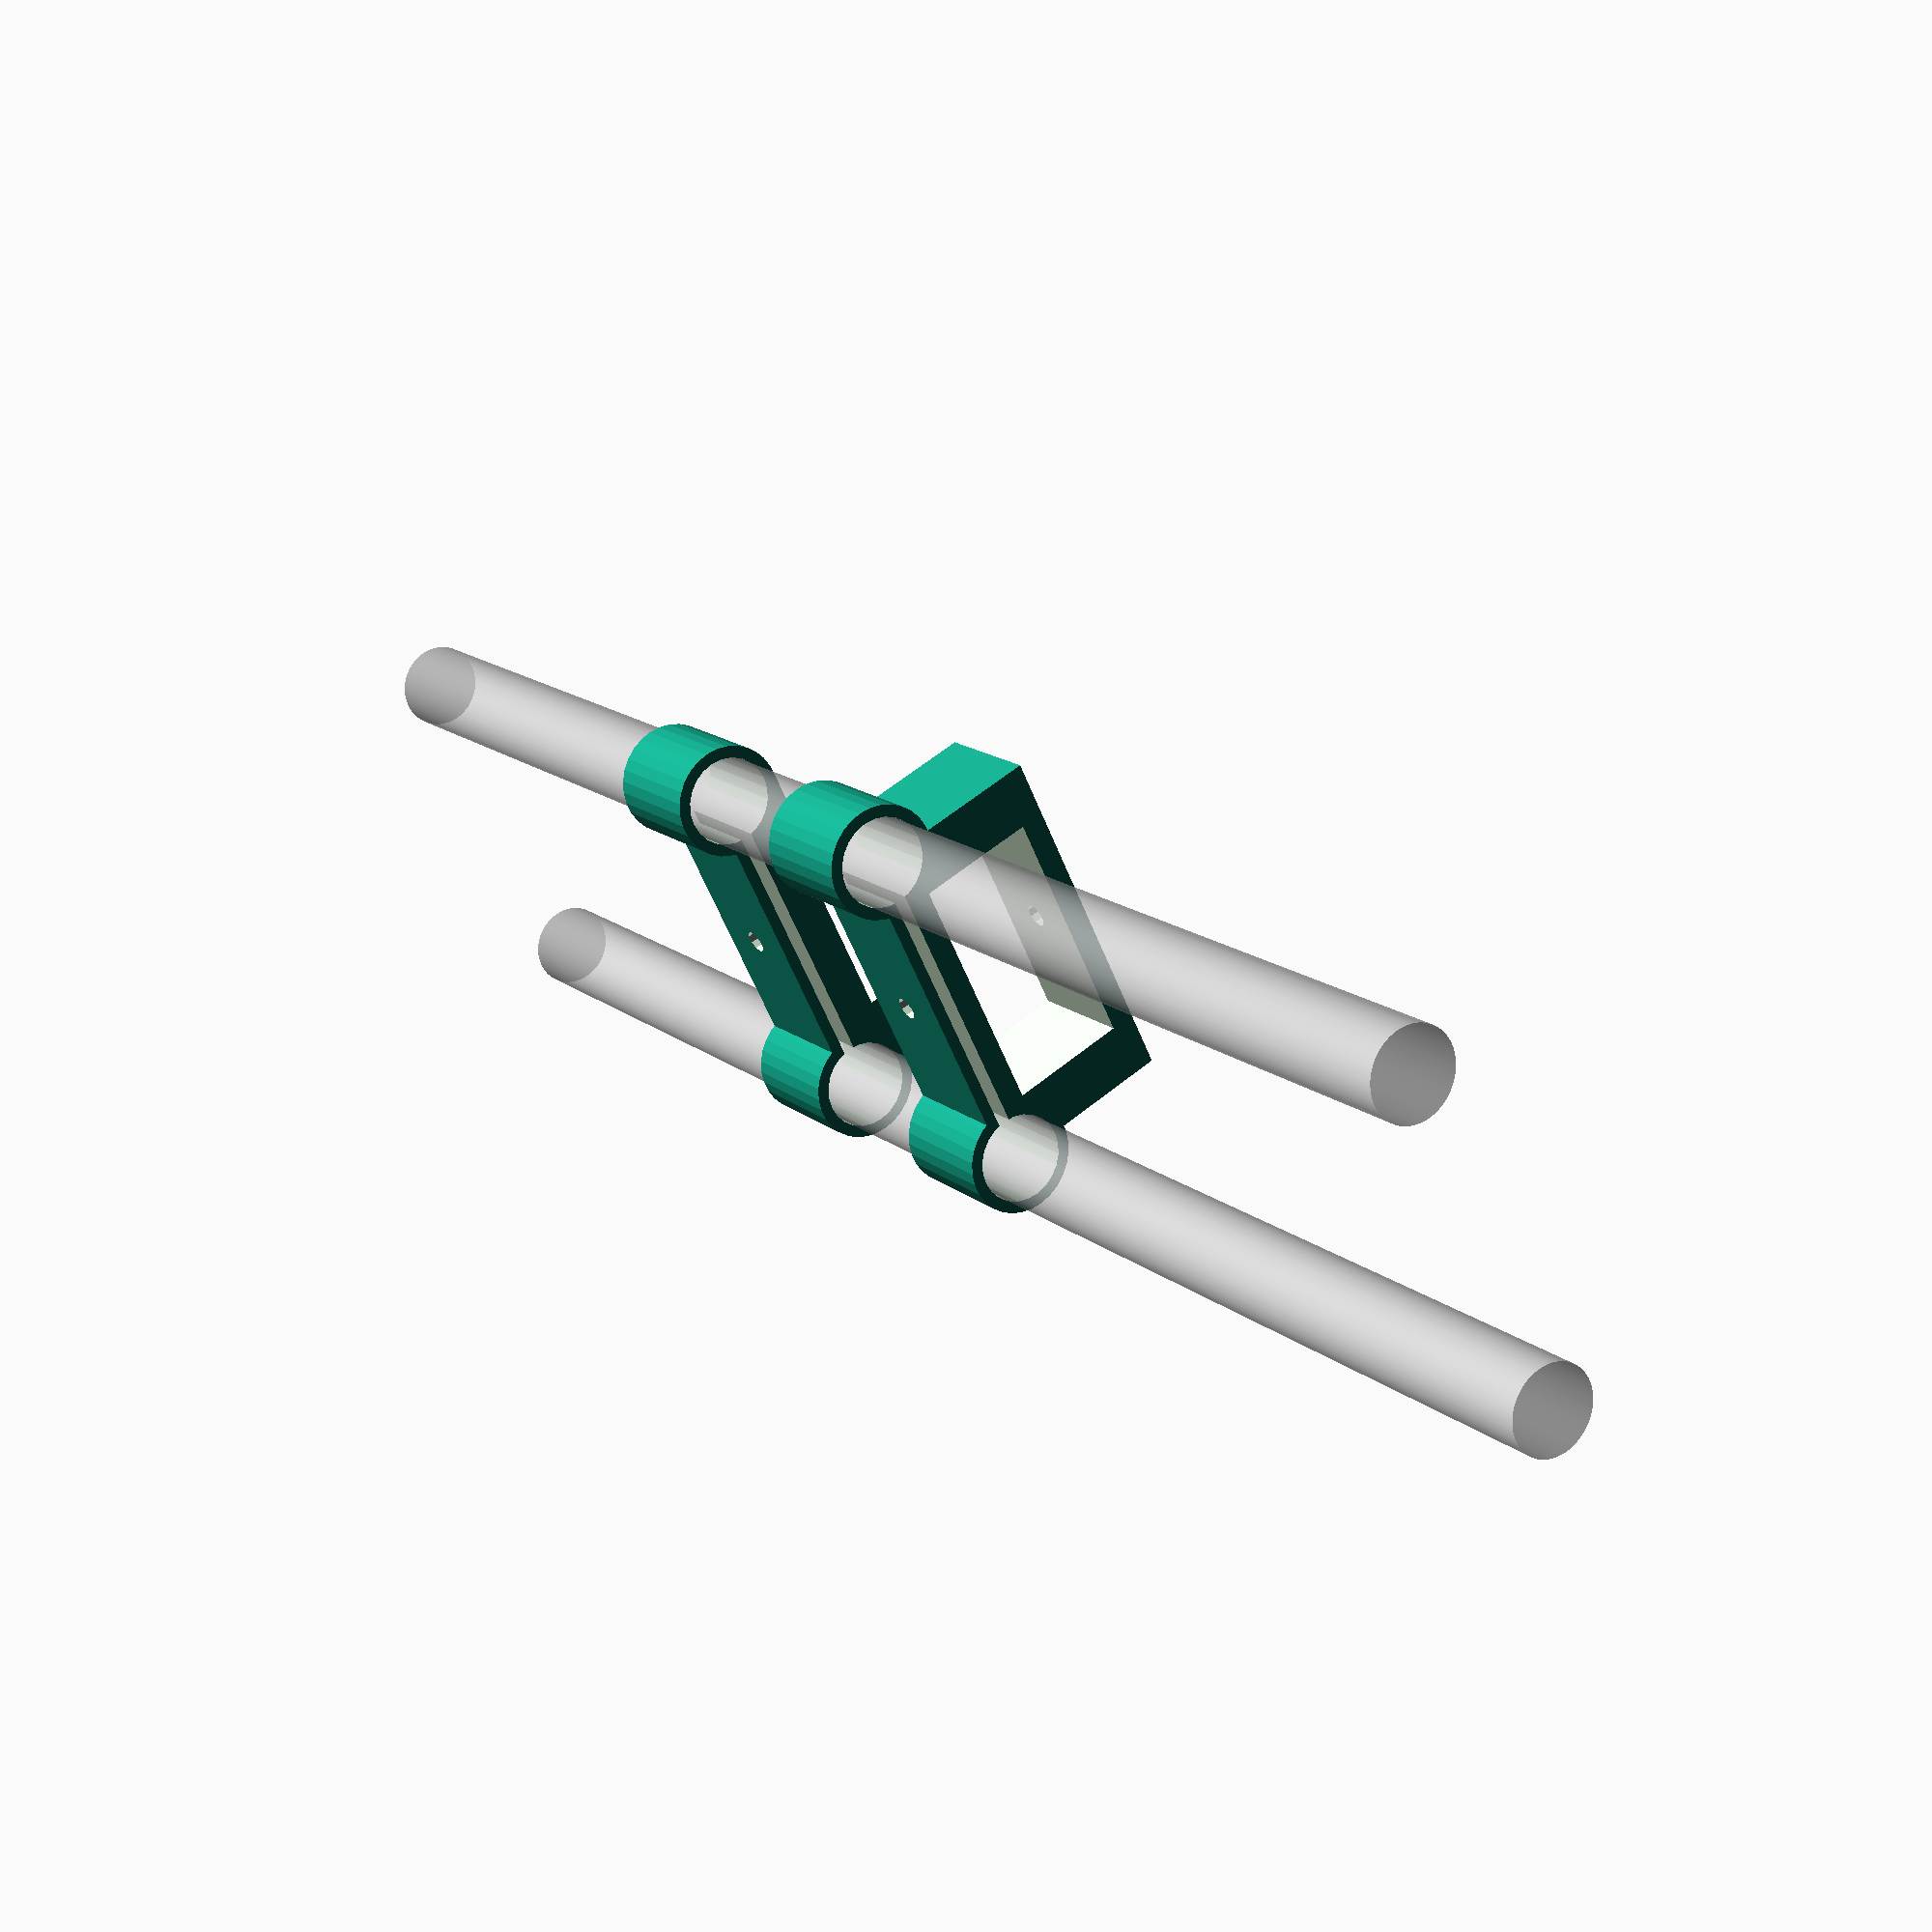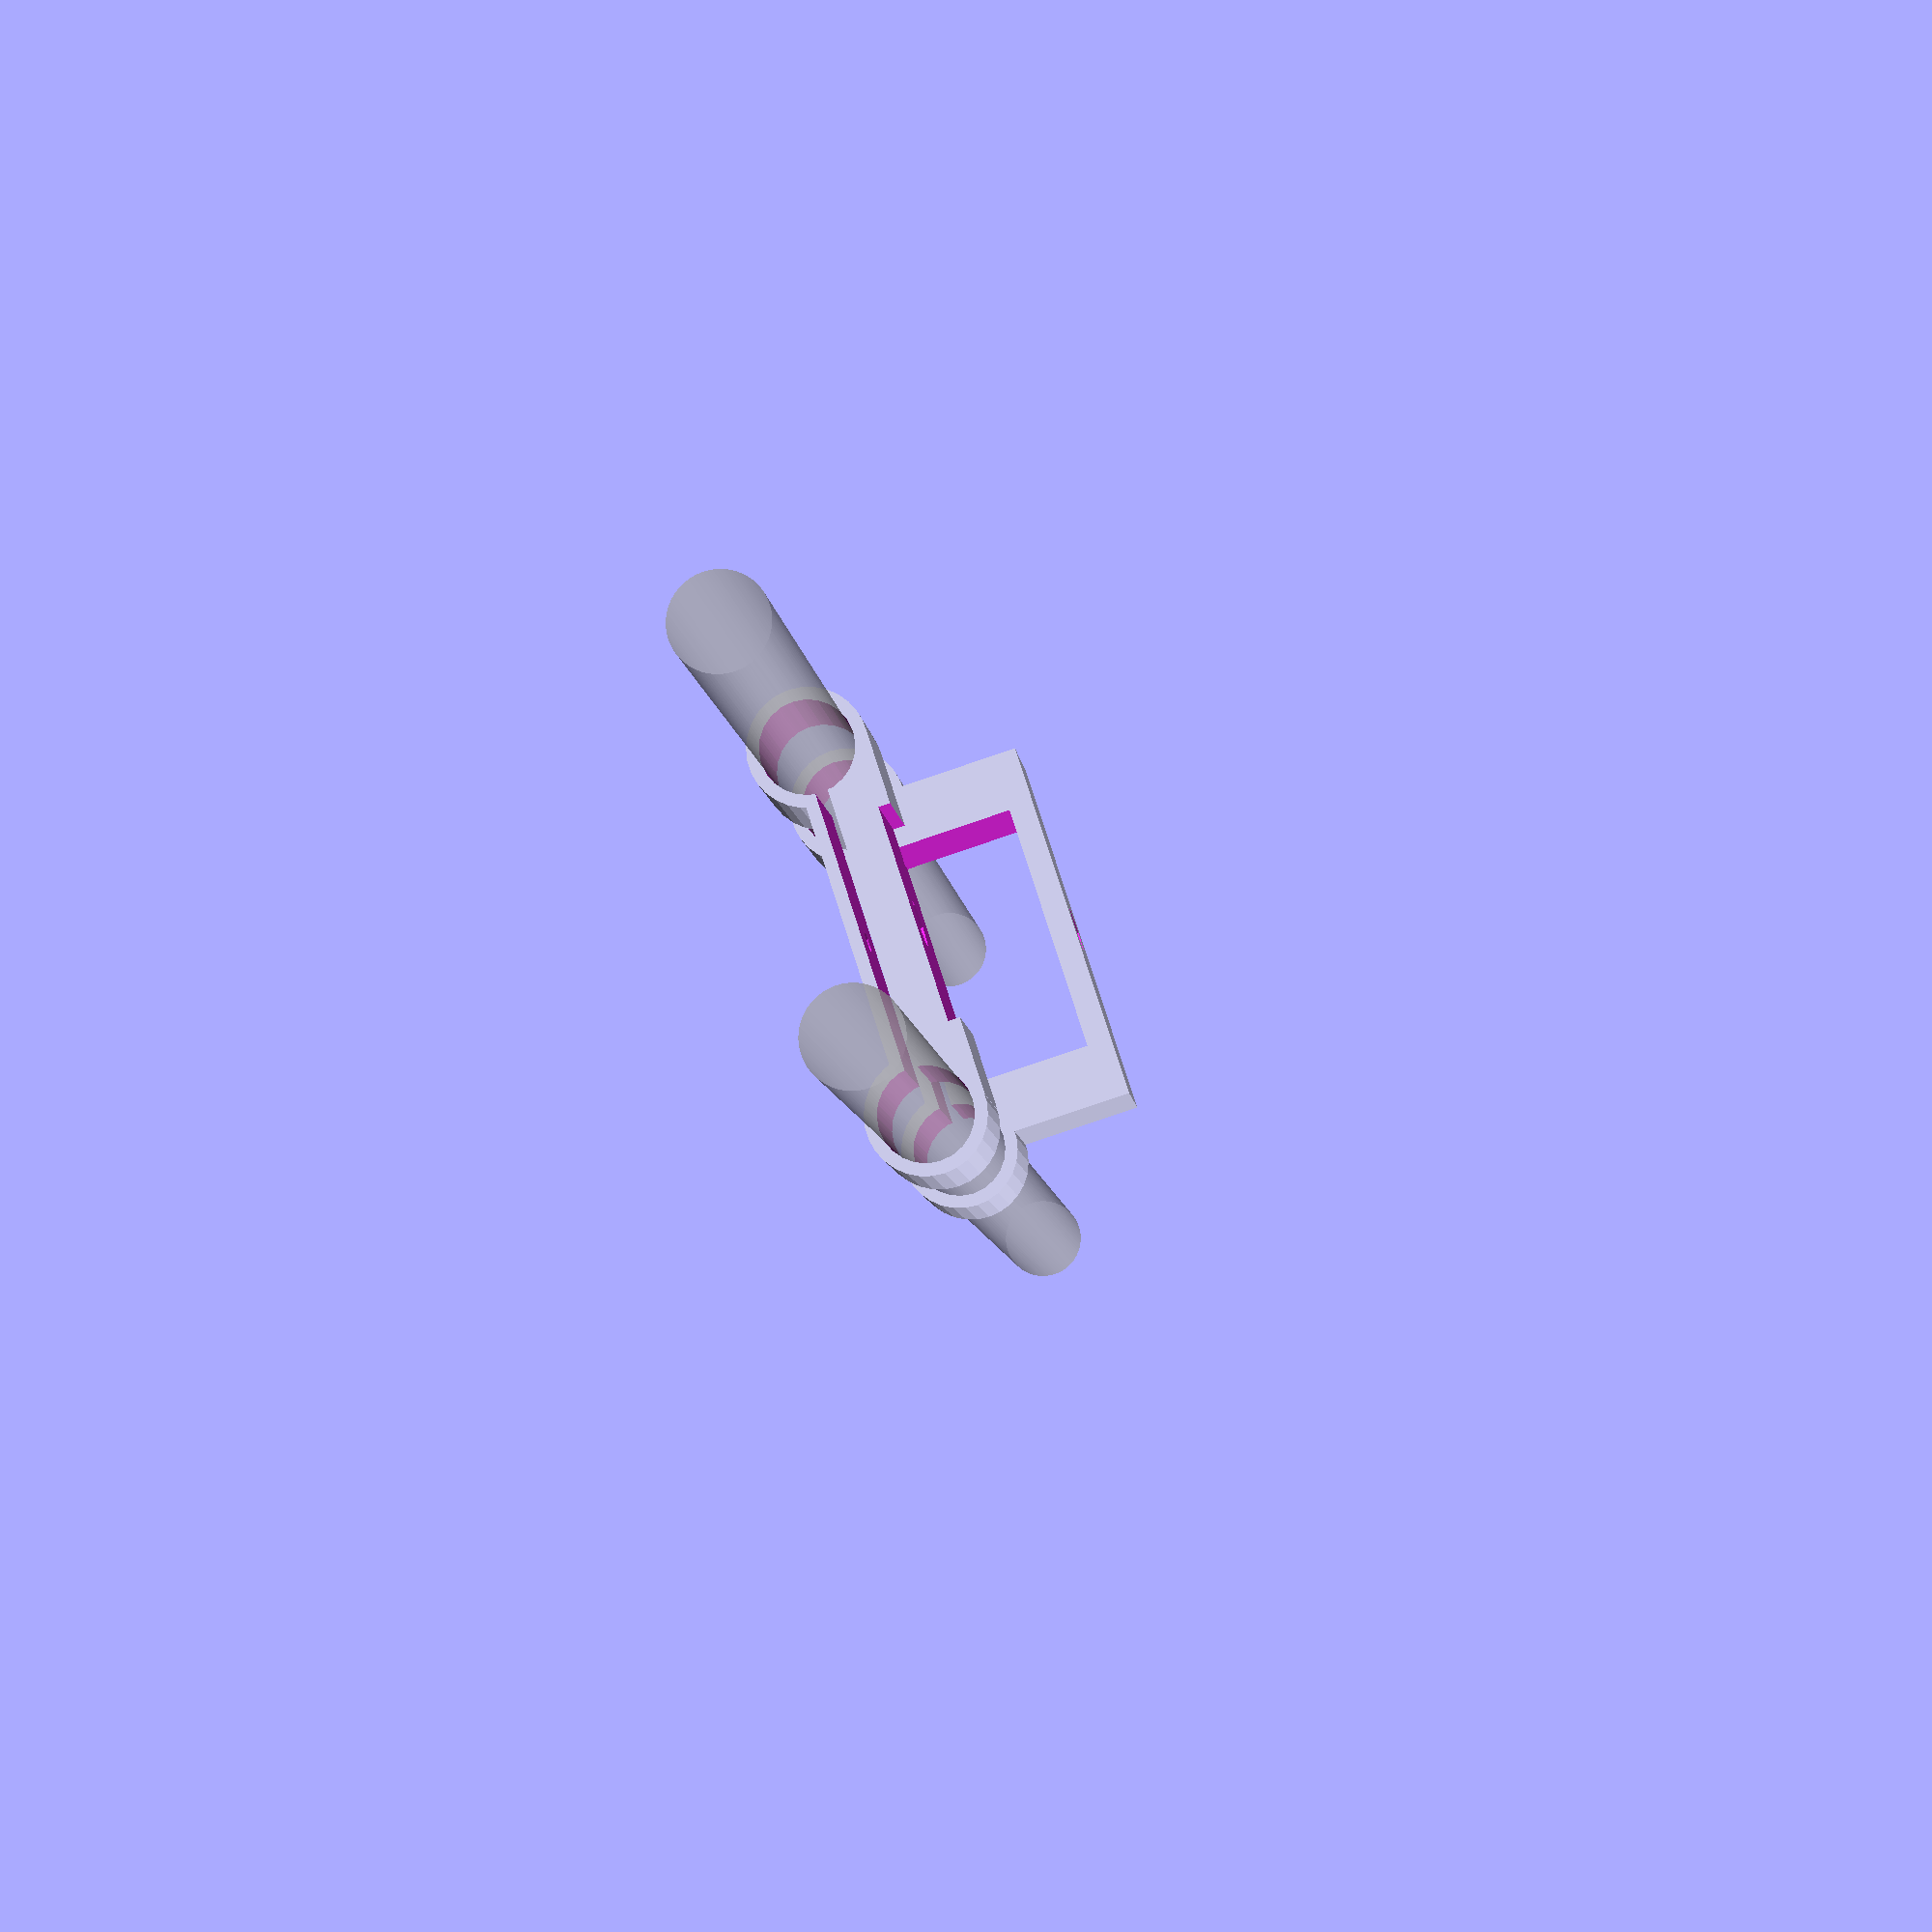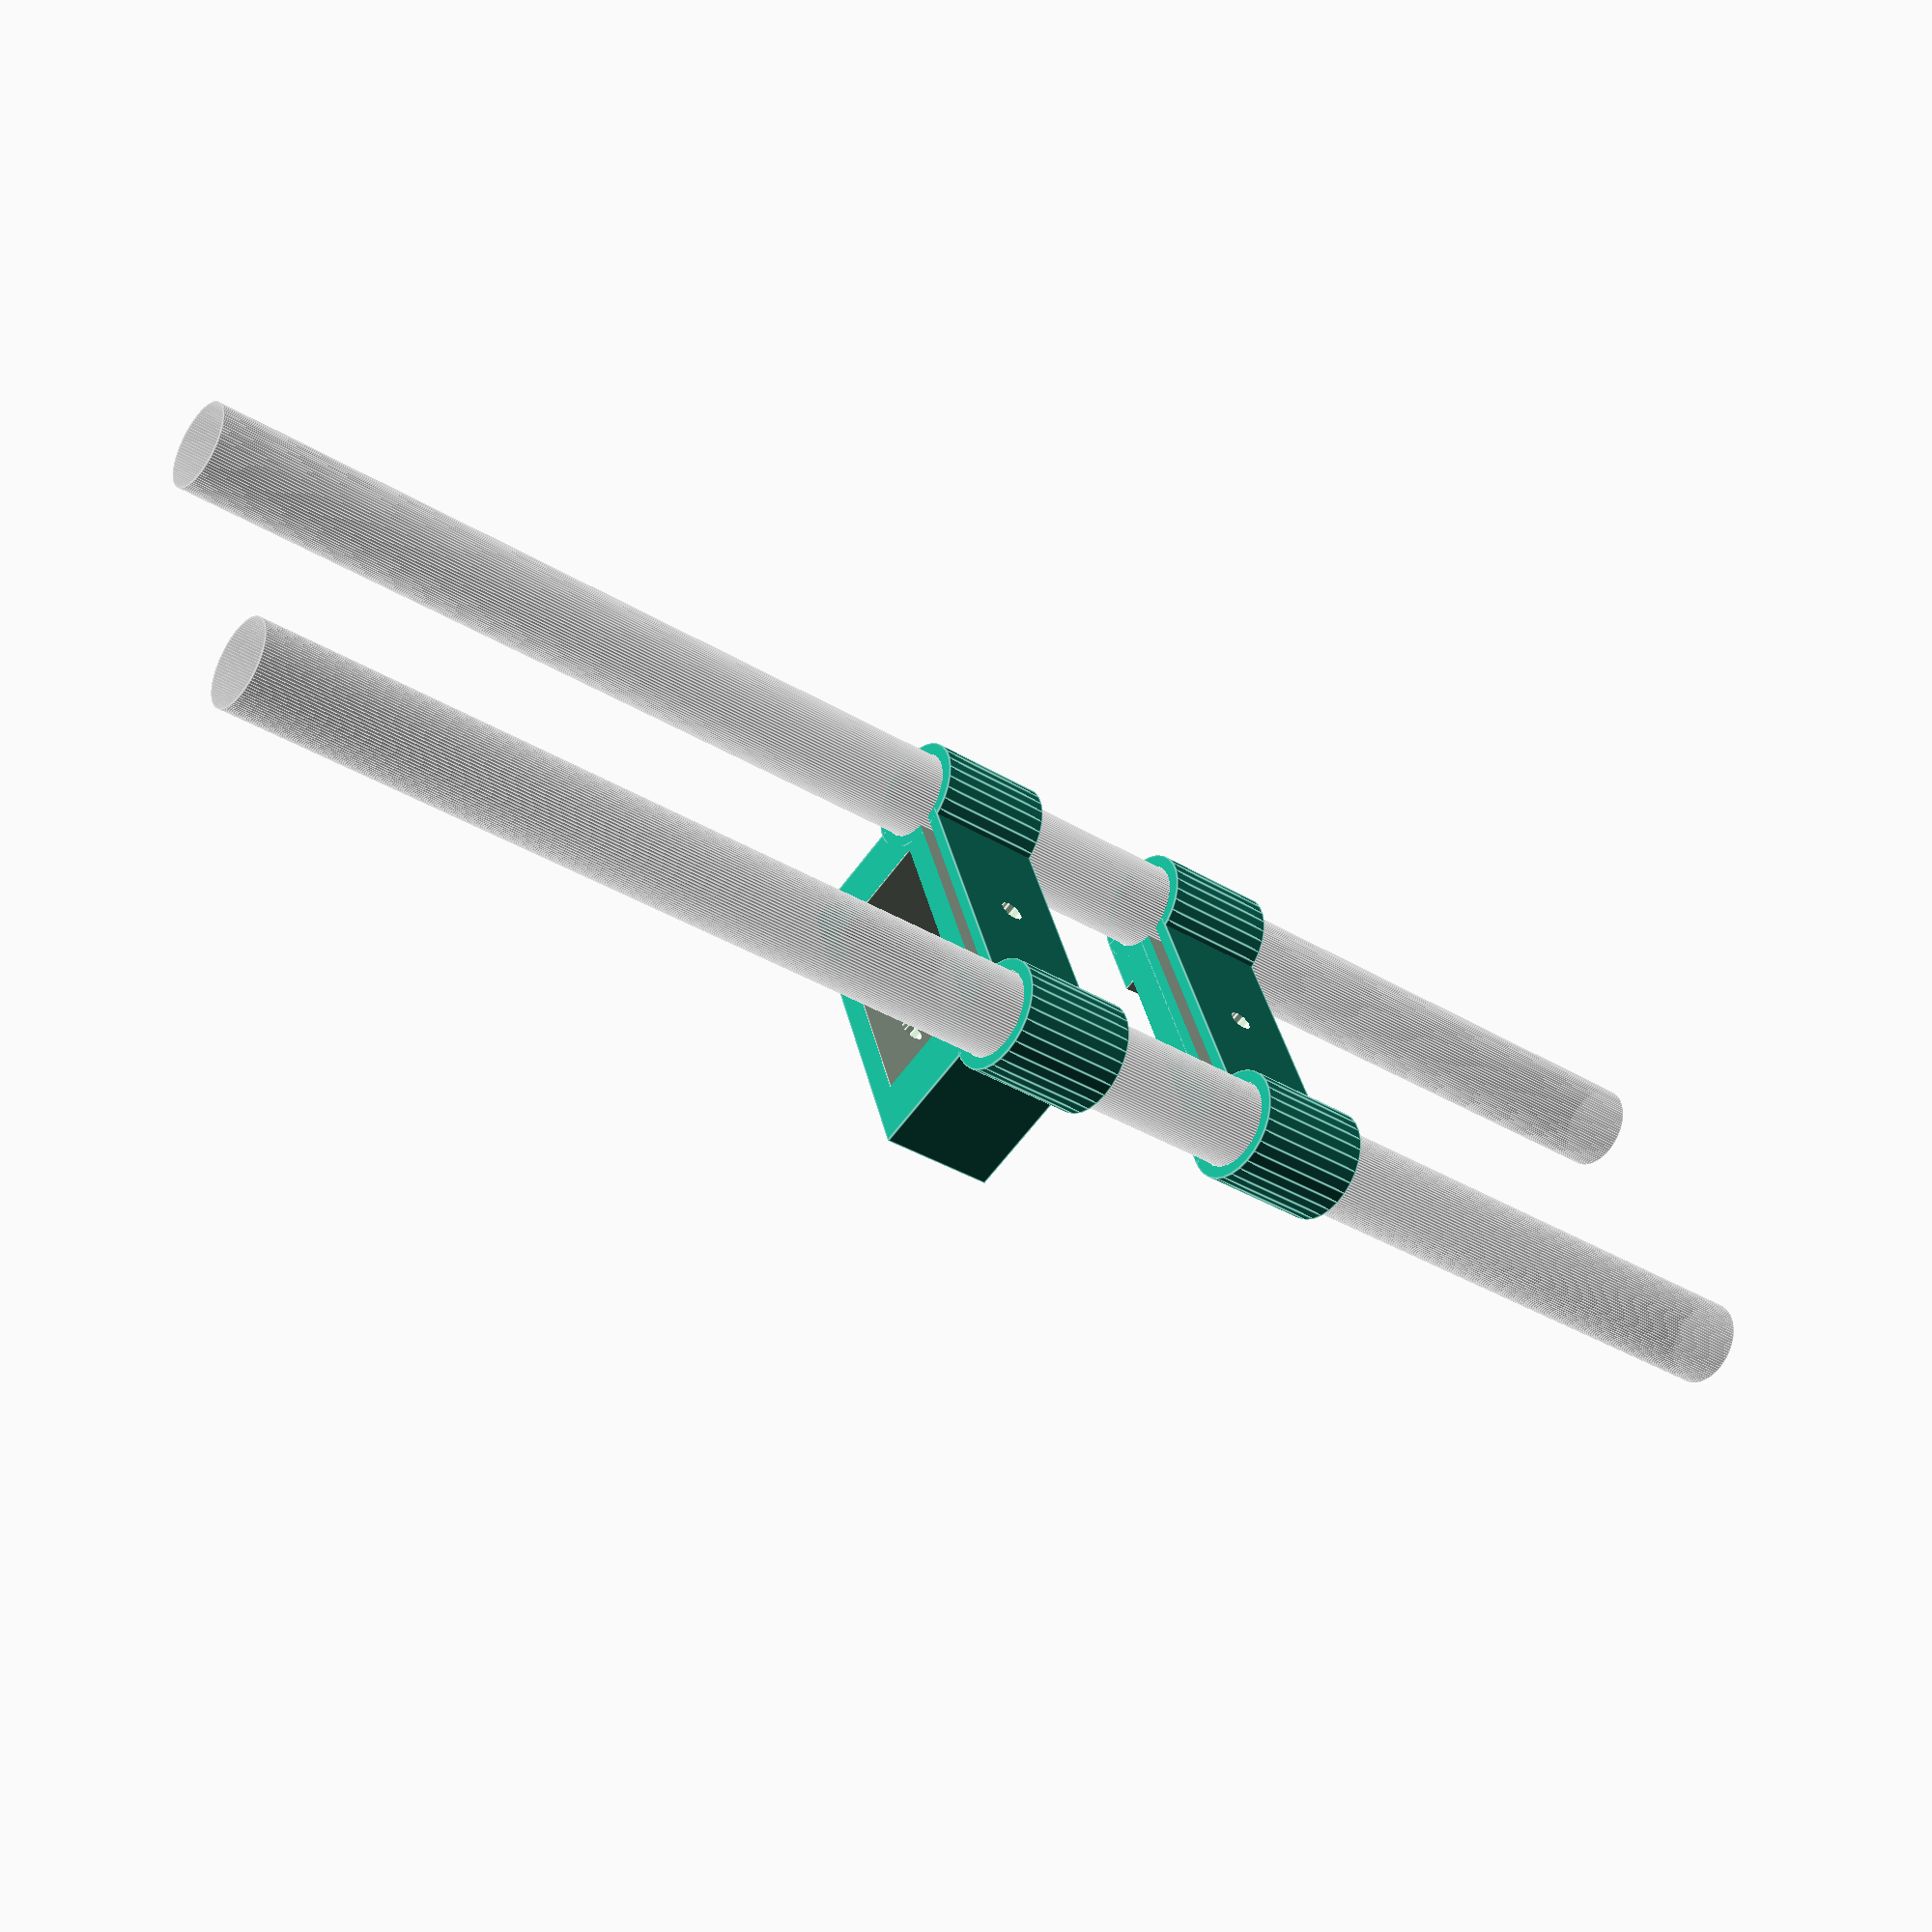
<openscad>
// Units are in mm

/// User variables

tube_diameter = 15;
tube_radius = tube_diameter / 2;

// Distance from surface of one tube to surface of the other
tube_distance = 45;

bracket_length = 20; // length along tube
bracket_bridge_space = 2; // size of space which gets tightened
bracket_wall_thickness = 2;

hex_size = 6;
hex_height = 3;

bracket_top_groove_depth = 2;

screw_hole_radius = 2;
hex_size = 4;

/// Main

bracketWithDSLR(20);

translate([0, 50, 0])
	bracketWithHexGroove();

// Semi-transparent rails

% rails(300);

/// Final objects

module bracketWithDSLR (access_hole_height) {
	nut_plate_height = bracket_bridge_space / 2 + bracket_wall_thickness + access_hole_height + 6;

	difference () {
		// Construct larger object which will be subtracted from
		union () {
			basicBracket(bracket_length, bracket_wall_thickness);
	
			// Nut plate
			translate([ 0, 0, nut_plate_height / 2 ])
				cube(size = [ tube_distance + tube_radius * 2, bracket_length, nut_plate_height ], center = true);
		}
		
		
		union () {
			basicBracket(bracket_length + 10, 0);
			
			// Screw hole
			cylinder(h = nut_plate_height * 2 + 1, center = true, r = screw_hole_radius, $fn = 10);
	
			// Nut hole, hex shaped
			translate([ 0, 0, nut_plate_height])
				rotate(30, [0, 0, 1])
				regHexagon(hex_size, 4);

			// Nut hole, hex shaped, for bridge
			translate([ 0, 0, bracket_wall_thickness + bracket_bridge_space / 2 + 1.1 ])
				rotate(30, [0, 0, 1])
				regHexagon(hex_size, 2);

			// Nut and knob access
			translate([ 0, 0, access_hole_height / 2 + bracket_wall_thickness * 2 + bracket_bridge_space / 2 ])
			cube(size = [
				tube_distance - bracket_wall_thickness * 2,
				bracket_length + 0.1,
				access_hole_height
			], center = true);
		}
	}
}

module bracketWithHexGroove () {
	nut_plate_height = bracket_wall_thickness + tube_radius;
	difference () {
		// Construct larger object which will be subtracted from
		union () {
			basicBracket(bracket_length, bracket_wall_thickness);
	
			// Nut plate
			translate([ 0, 0, nut_plate_height / 2 ])
				cube(size = [ tube_distance + tube_radius * 2, bracket_length, nut_plate_height ], center = true);
		}
		
		
		union () {
			basicBracket(bracket_length + 10, 0);
			
			// Screw hole
			cylinder(h = nut_plate_height * 2 + 1, center = true, r = screw_hole_radius, $fn = 10);
	
			// Nut hole, hex shaped, from just above basicBracket to to nut plate
			translate([
					0, 0,
				bracket_bridge_space / 2 + bracket_wall_thickness + 0.1 +
						(nut_plate_height - bracket_bridge_space / 2 - bracket_wall_thickness) / 2
				])
				rotate(30, [0, 0, 1])
				regHexagon(hex_size, nut_plate_height - bracket_bridge_space / 2 - bracket_wall_thickness);
	
			// Top groove
			translate([ 0, 0, nut_plate_height - (bracket_top_groove_depth / 2) + 0.1 ])
				cube(size = [ tube_distance - 10, bracket_length + 0.1, bracket_top_groove_depth ], center = true);
		}
	}
}

module rails (length) {
	for (left_right = [-1, 1]) {
		translate([ left_right * (tube_distance / 2 + tube_radius), 0, 0 ]) 
			rotate(90, [ 1, 0, 0 ])
			cylinder(h = length, r = tube_radius - 0.2, center = true, $fn = 100);
	}
}

module basicBracket (length, expand_thickness) {
	excess = 0; // set to 1 if you want to avoid shared planes
	difference () {
		union () {
			// Left and right tube (with excess of 2)
			for (left_right = [-1, 1]) {
				translate([ left_right * (tube_distance / 2 + tube_radius), 0, 0 ]) 
					rotate(90, [ 1, 0, 0 ])
					cylinder(h = length + 2 * excess, r = tube_radius + expand_thickness, center = true);
			}
			
			// Bridge between tubes (with excess of 4)
			cube(size = [
				tube_distance + tube_radius * 2,
				length + 4 * excess,
				expand_thickness * 2 + bracket_bridge_space
			], center = true);
		}

		if (excess > 0) {
			// Crop off the excess
			for (front_back = [-1, 1]) {
				translate([0, front_back * (length / 2 + 2), 0])
				cube(size = [
					tube_distance + tube_radius * 4 + expand_thickness * 2 + 1,
					4,
					tube_radius * 2 + expand_thickness * 2 + 1
				], center = true);
			}
		}
	}
}

module box(xBox, yBox, zBox) {
	scale ([xBox, yBox, zBox]) {
		cube(1, true);
	}
}

module regHexagon(size, height) {
	boxWidth=size*1.75;
	union(){
		box(size, boxWidth, height);
		rotate(60, [0,0,1]){
			box(size, boxWidth, height);
		}
		rotate(-60, [0,0,1]){
			box(size, boxWidth, height);
		}
	}
}

module hollowHexagon(size, hexaHeight, thickness) {
	difference() {
		regHexagon(size, hexaHeight);
		regHexagon(size - thickness, hexaHeight + 2);
	}
}
</openscad>
<views>
elev=122.0 azim=305.1 roll=310.4 proj=p view=solid
elev=81.1 azim=198.2 roll=288.8 proj=p view=solid
elev=61.1 azim=285.6 roll=144.0 proj=p view=edges
</views>
